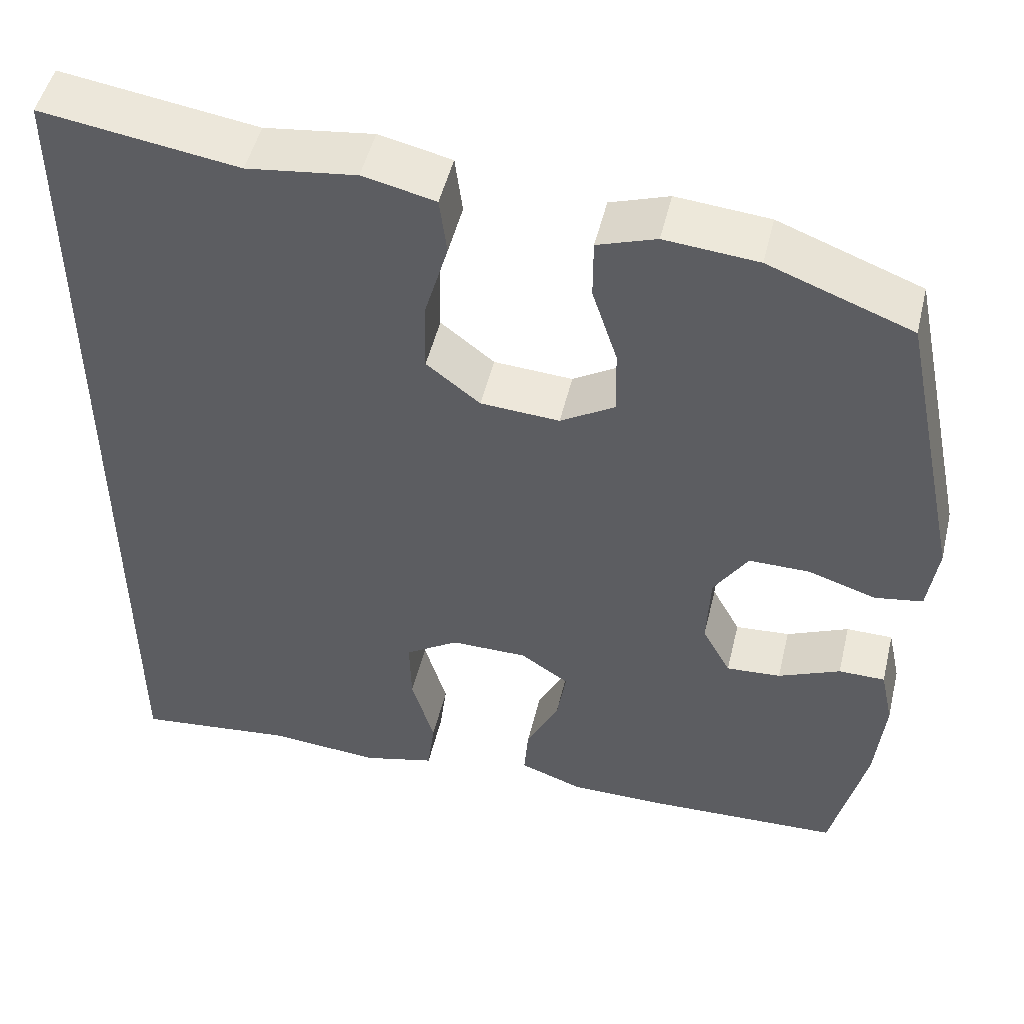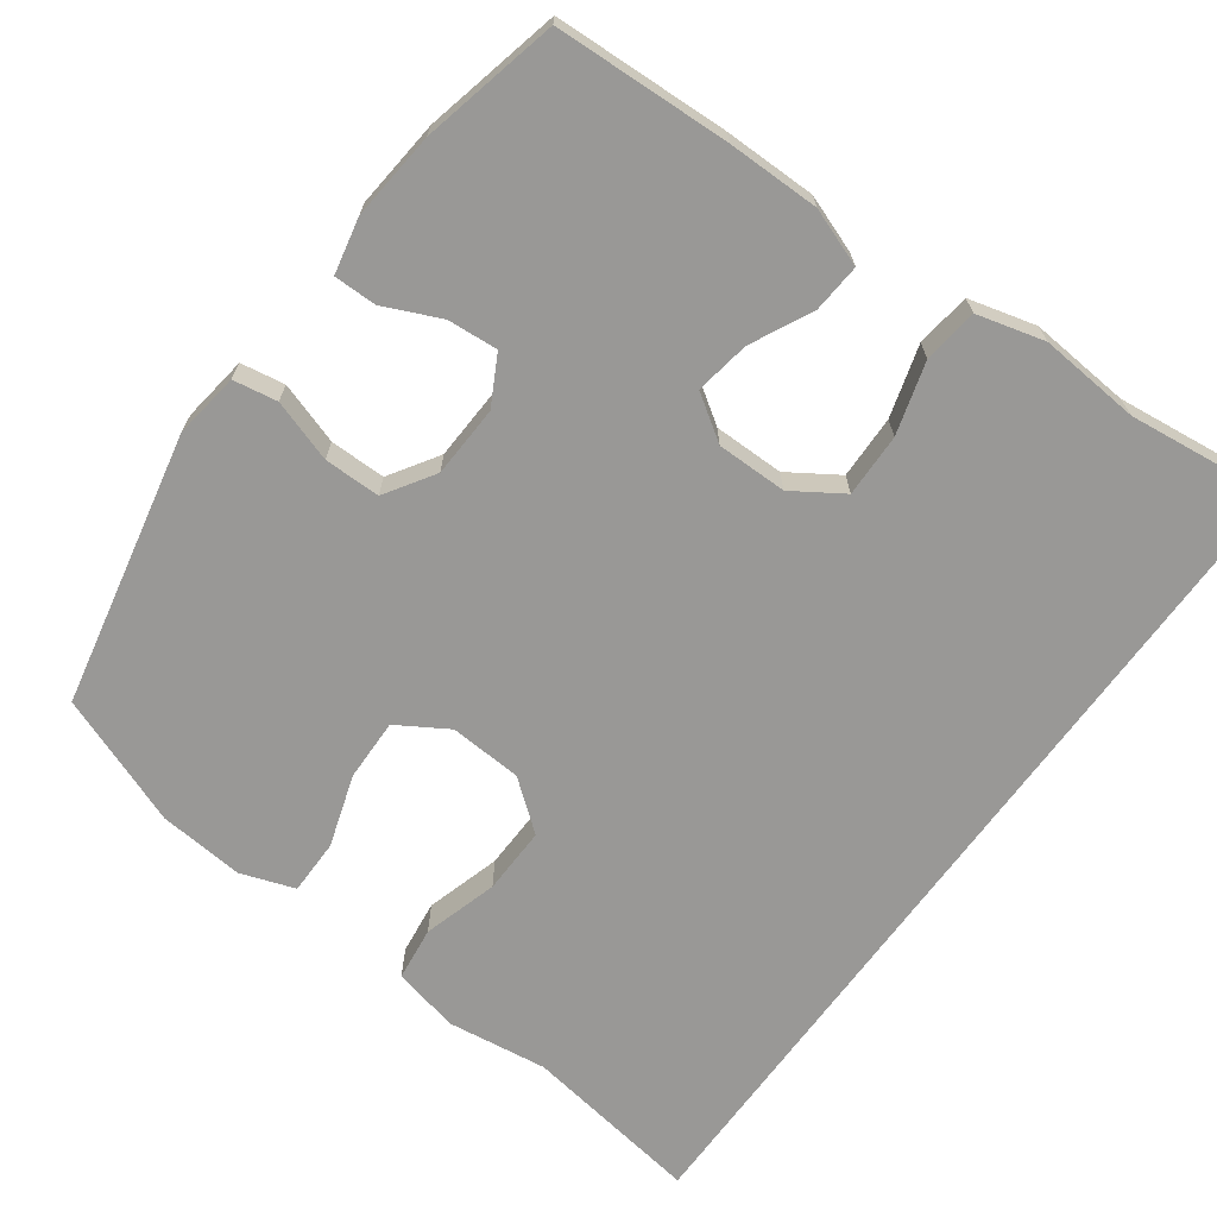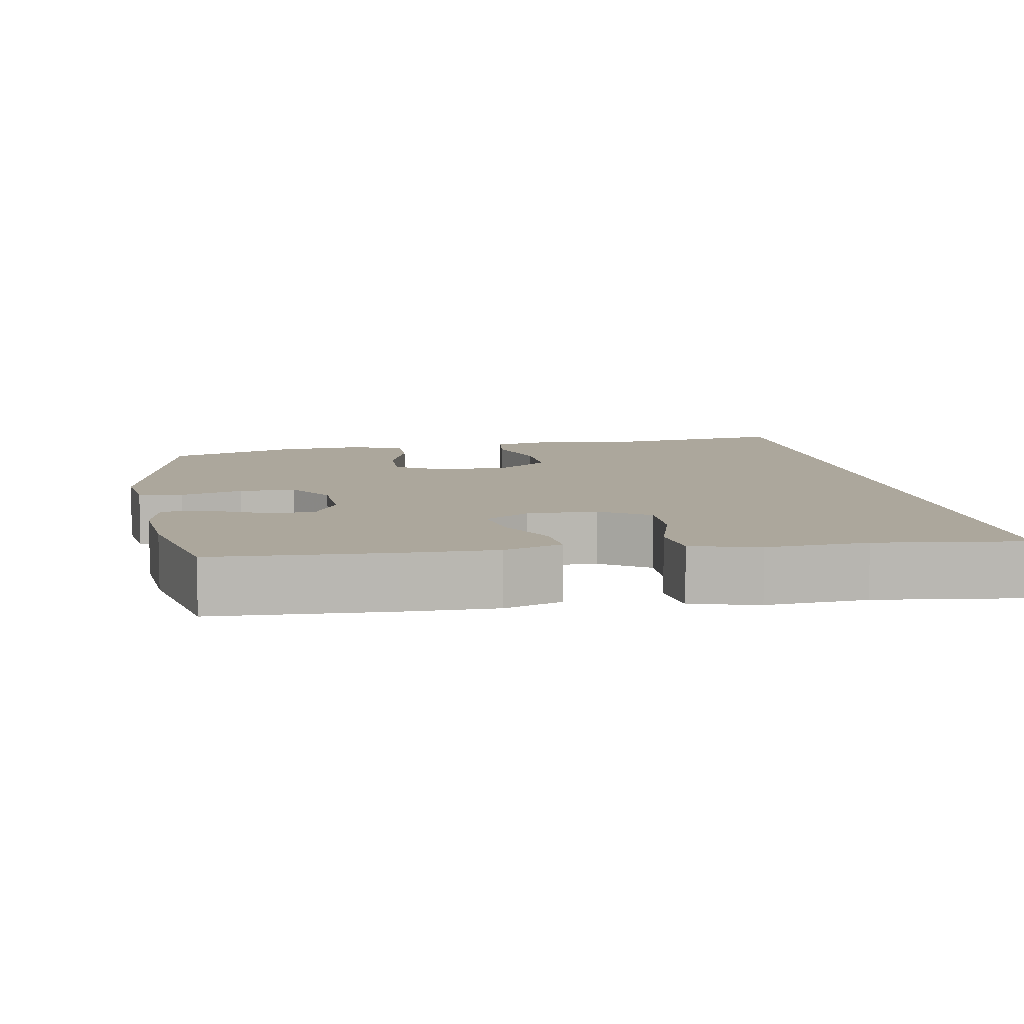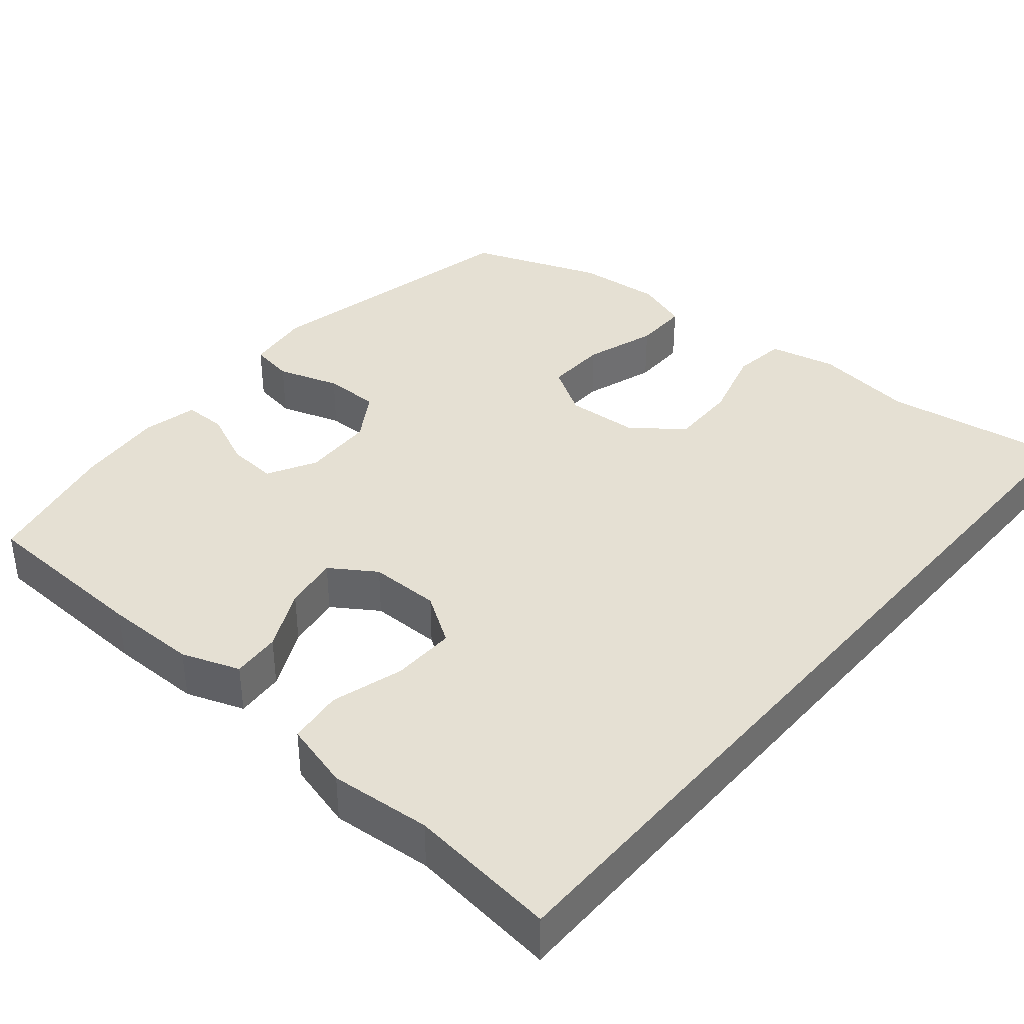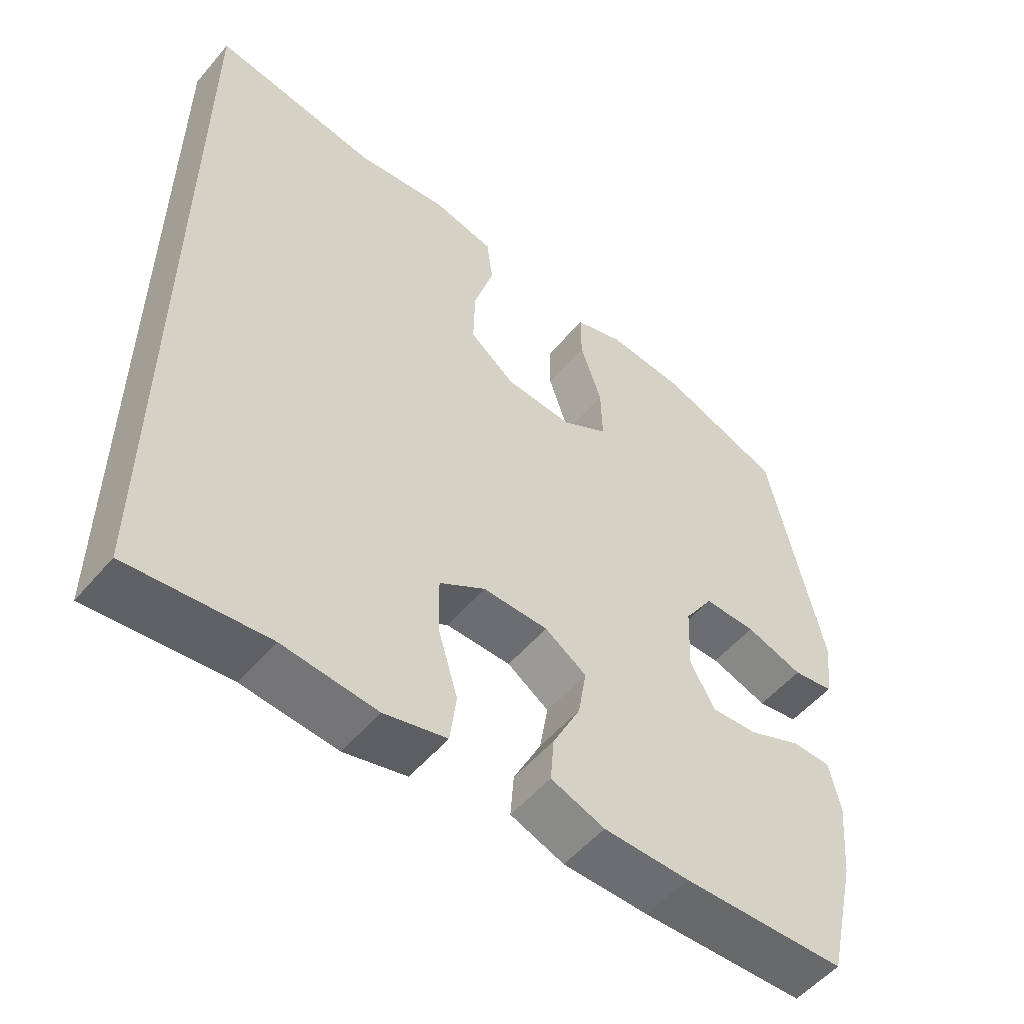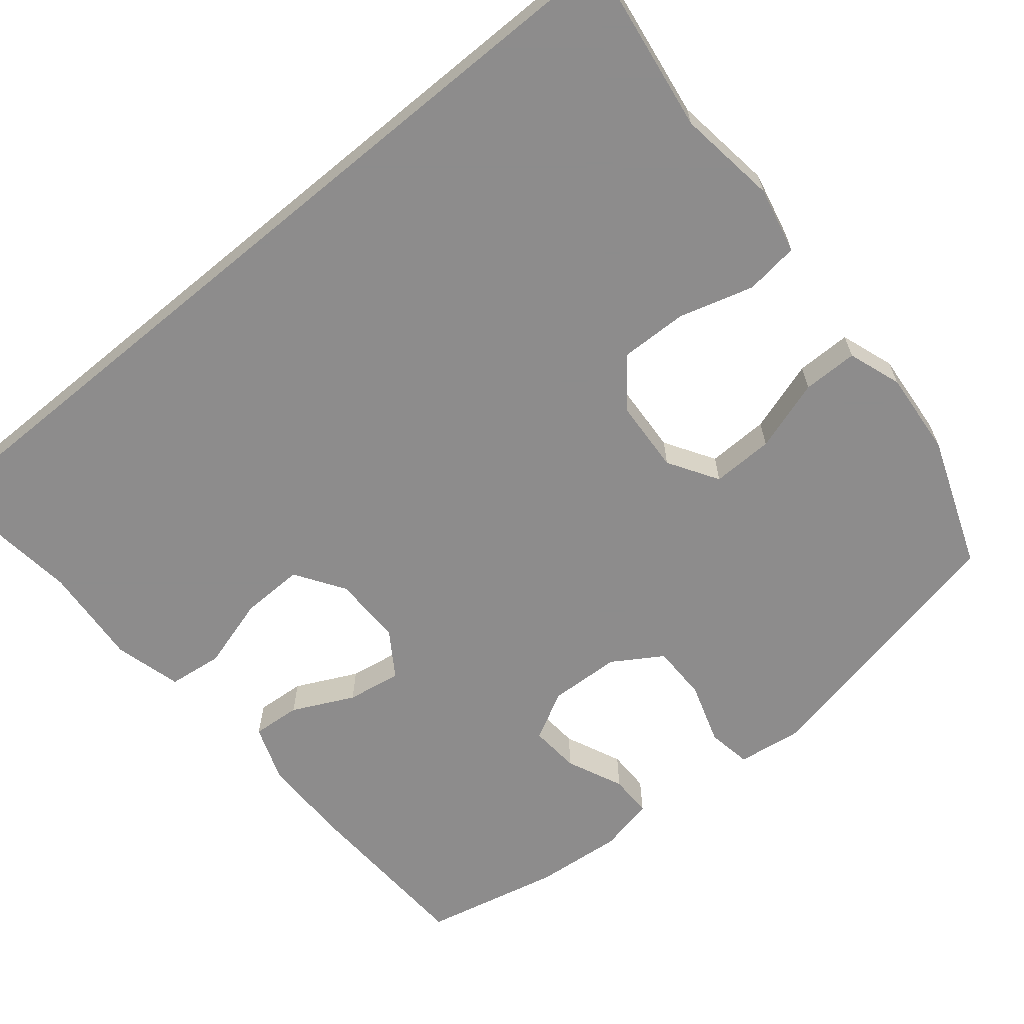
<metadata>
{"format":"obj","ext":"obj","renderer":"f3d","projection":"perspective","resolution":1024,"background":"white","views":[{"elev":49.9,"azim":13.5,"up":"+Z"},{"elev":-68.6,"azim":143.9,"up":"+Y"},{"elev":8.3,"azim":170.2,"up":"+Y"},{"elev":38.0,"azim":-139.7,"up":"+Y"},{"elev":-54.0,"azim":-39.5,"up":"+Z"},{"elev":-64.3,"azim":-50.4,"up":"+Y"}]}
</metadata>
<code>
v 0.5 0.07 0.5
v 0.577 0.07 0.134
v 0.565 0.07 0.046
v 0.506 0.07 0.036
v 0.423 0.07 0.063
v 0.348 0.07 0.063
v 0.306 0.07 -0.003
v 0.302 0.07 -0.099
v 0.337 0.07 -0.164
v 0.404 0.07 -0.159
v 0.48 0.07 -0.125
v 0.537 0.07 -0.125
v 0.553 0.07 -0.199
v 0.542 0.07 -0.317
v 0.5 0.07 -0.5
v 0.265 0.07 -0.51
v 0.142 0.07 -0.51
v 0.065 0.07 -0.482
v 0.07 0.07 -0.417
v 0.11 0.07 -0.335
v 0.122 0.07 -0.262
v 0.062 0.07 -0.222
v -0.032 0.07 -0.222
v -0.098 0.07 -0.265
v -0.096 0.07 -0.35
v -0.068 0.07 -0.446
v -0.077 0.07 -0.519
v -0.167 0.07 -0.543
v -0.302 0.07 -0.532
v -0.5 0.07 -0.555
v -0.5 0.07 0.615
v -0.259 0.07 0.579
v -0.125 0.07 0.597
v -0.036 0.07 0.577
v -0.027 0.07 0.505
v -0.056 0.07 0.405
v -0.058 0.07 0.315
v 0.008 0.07 0.263
v 0.105 0.07 0.257
v 0.172 0.07 0.298
v 0.17 0.07 0.381
v 0.139 0.07 0.477
v 0.139 0.07 0.551
v 0.211 0.07 0.576
v 0.325 0.07 0.566
v 0.5 0 0.5
v 0.577 0 0.134
v 0.565 0 0.046
v 0.506 0 0.036
v 0.423 0 0.063
v 0.348 0 0.063
v 0.306 0 -0.003
v 0.302 0 -0.099
v 0.337 0 -0.164
v 0.404 0 -0.159
v 0.48 0 -0.125
v 0.537 0 -0.125
v 0.553 0 -0.199
v 0.542 0 -0.317
v 0.5 0 -0.5
v 0.265 0 -0.51
v 0.142 0 -0.51
v 0.065 0 -0.482
v 0.07 0 -0.417
v 0.11 0 -0.335
v 0.122 0 -0.262
v 0.062 0 -0.222
v -0.032 0 -0.222
v -0.098 0 -0.265
v -0.096 0 -0.35
v -0.068 0 -0.446
v -0.077 0 -0.519
v -0.167 0 -0.543
v -0.302 0 -0.532
v -0.5 0 -0.555
v -0.5 0 0.615
v -0.259 0 0.579
v -0.125 0 0.597
v -0.036 0 0.577
v -0.027 0 0.505
v -0.056 0 0.405
v -0.058 0 0.315
v 0.008 0 0.263
v 0.105 0 0.257
v 0.172 0 0.298
v 0.17 0 0.381
v 0.139 0 0.477
v 0.139 0 0.551
v 0.211 0 0.576
v 0.325 0 0.566
f 3 4 5
f 2 3 5
f 1 2 5
f 45 1 5
f 44 45 5
f 43 44 5
f 42 43 5
f 41 42 5
f 40 41 5 6
f 39 40 6 7
f 38 39 7 8
f 37 38 8 9
f 34 35 36
f 33 34 36
f 32 33 36
f 32 36 37
f 31 32 37
f 30 31 37
f 29 30 37
f 27 28 29
f 26 27 29
f 25 26 29
f 24 25 29
f 24 29 37
f 23 24 37
f 22 23 37 9
f 18 19 20
f 17 18 20
f 16 17 20
f 15 16 20
f 14 15 20
f 13 14 20
f 12 13 20
f 11 12 20
f 10 11 20
f 10 20 21
f 9 10 21 22
f 50 49 48
f 50 48 47
f 50 47 46
f 50 46 90
f 50 90 89
f 50 89 88
f 50 88 87
f 50 87 86
f 51 50 86 85
f 52 51 85 84
f 53 52 84 83
f 54 53 83 82
f 81 80 79
f 81 79 78
f 81 78 77
f 82 81 77
f 82 77 76
f 82 76 75
f 82 75 74
f 74 73 72
f 74 72 71
f 74 71 70
f 74 70 69
f 82 74 69
f 82 69 68
f 54 82 68 67
f 65 64 63
f 65 63 62
f 65 62 61
f 65 61 60
f 65 60 59
f 65 59 58
f 65 58 57
f 65 57 56
f 65 56 55
f 66 65 55
f 67 66 55 54
f 1 46 47 2
f 2 47 48 3
f 3 48 49 4
f 4 49 50 5
f 5 50 51 6
f 6 51 52 7
f 7 52 53 8
f 8 53 54 9
f 9 54 55 10
f 10 55 56 11
f 11 56 57 12
f 12 57 58 13
f 13 58 59 14
f 14 59 60 15
f 15 60 61 16
f 16 61 62 17
f 17 62 63 18
f 18 63 64 19
f 19 64 65 20
f 20 65 66 21
f 21 66 67 22
f 22 67 68 23
f 23 68 69 24
f 24 69 70 25
f 25 70 71 26
f 26 71 72 27
f 27 72 73 28
f 28 73 74 29
f 29 74 75 30
f 30 75 76 31
f 31 76 77 32
f 32 77 78 33
f 33 78 79 34
f 34 79 80 35
f 35 80 81 36
f 36 81 82 37
f 37 82 83 38
f 38 83 84 39
f 39 84 85 40
f 40 85 86 41
f 41 86 87 42
f 42 87 88 43
f 43 88 89 44
f 44 89 90 45
f 45 90 46 1

</code>
